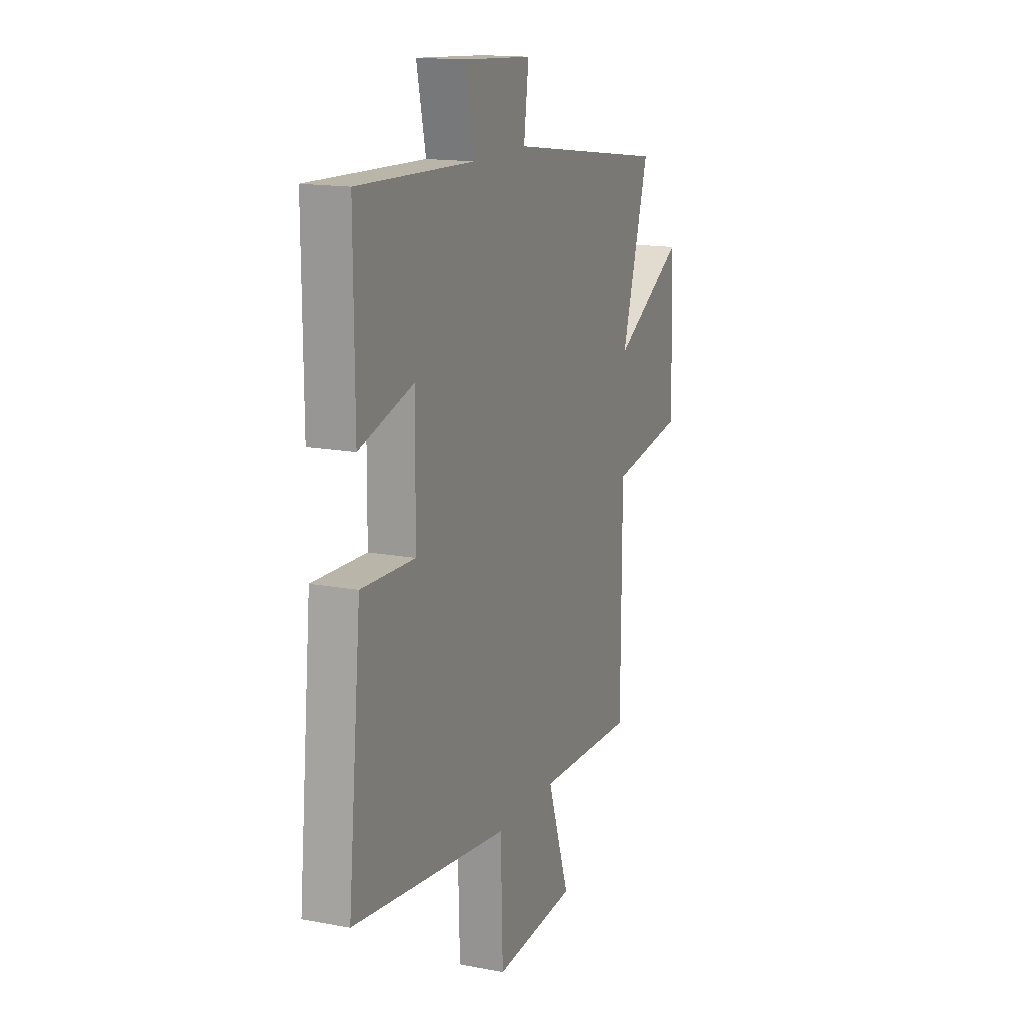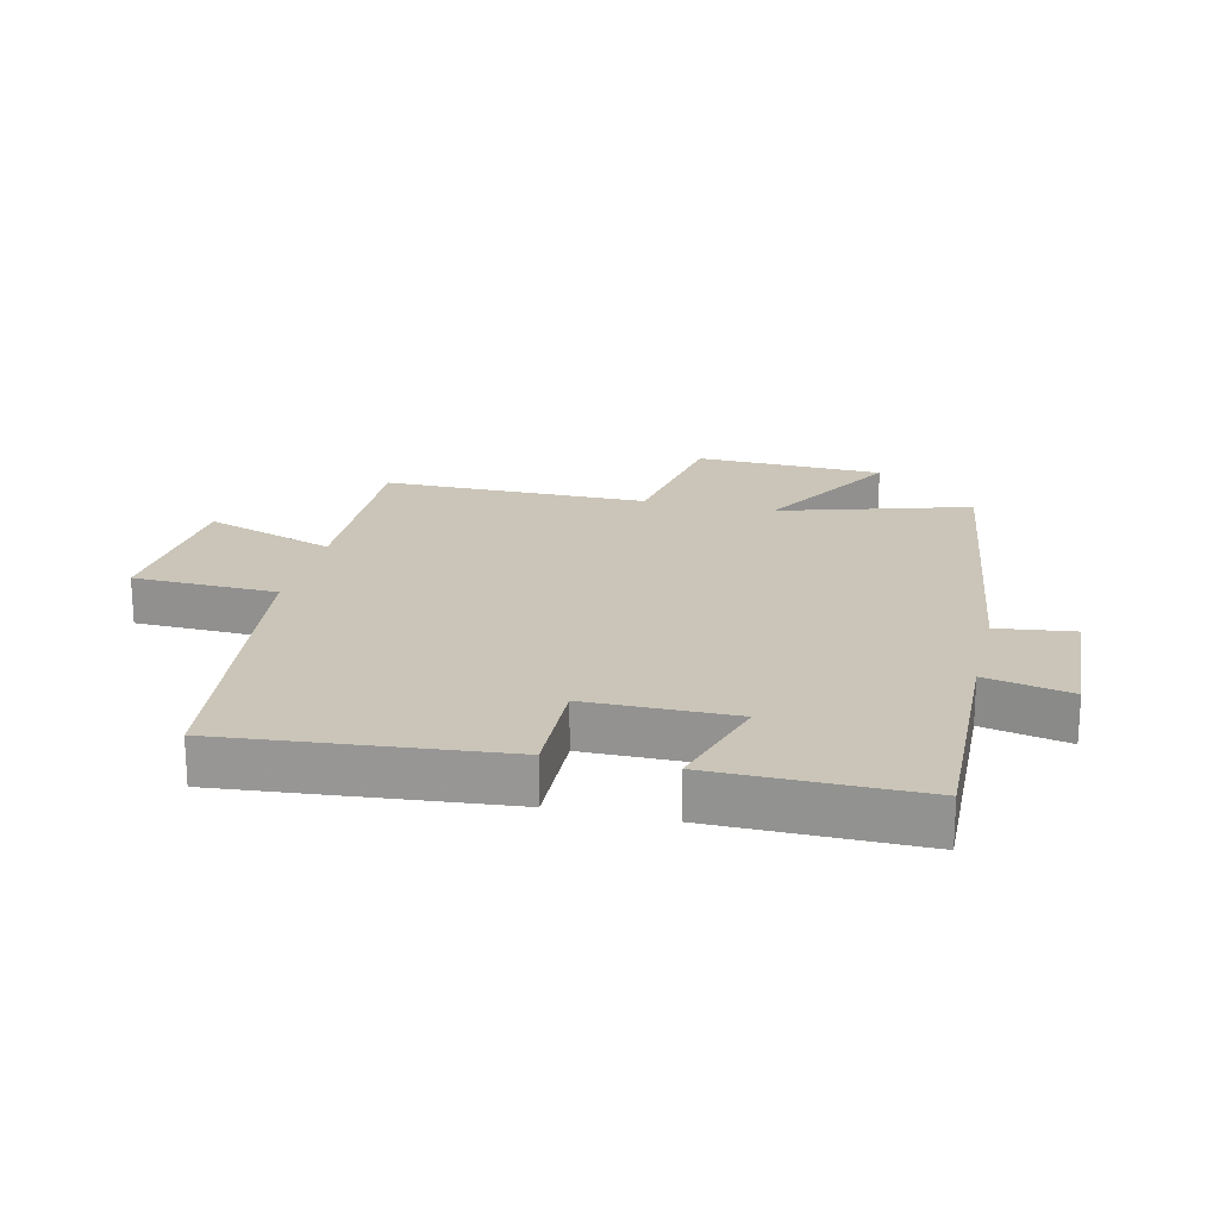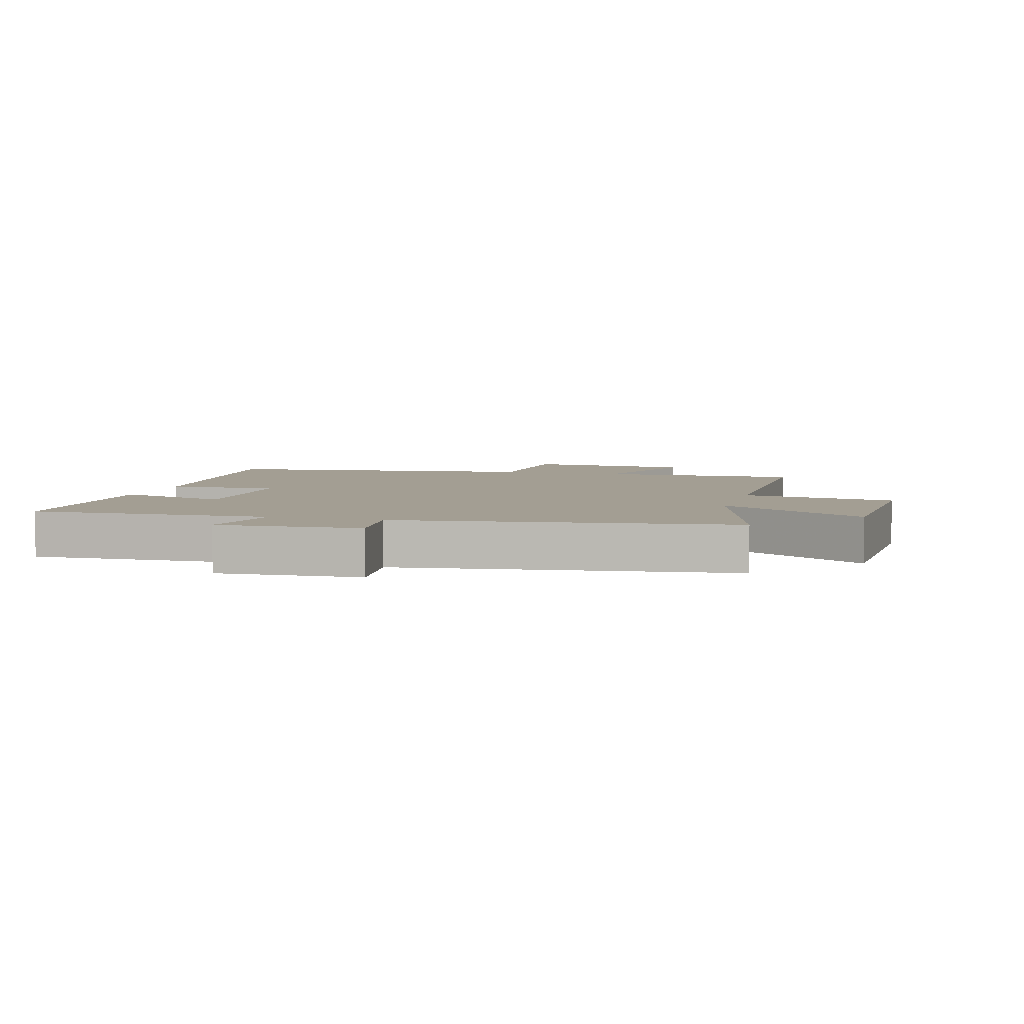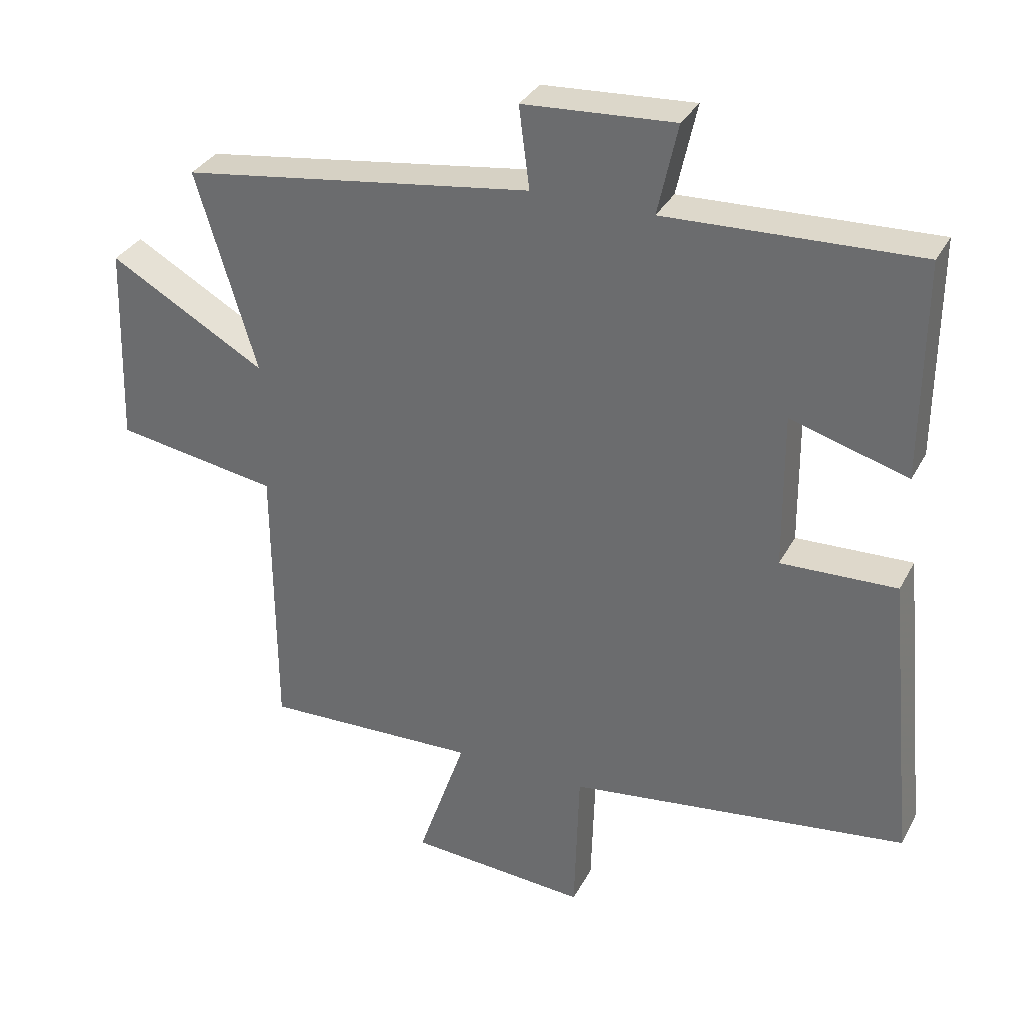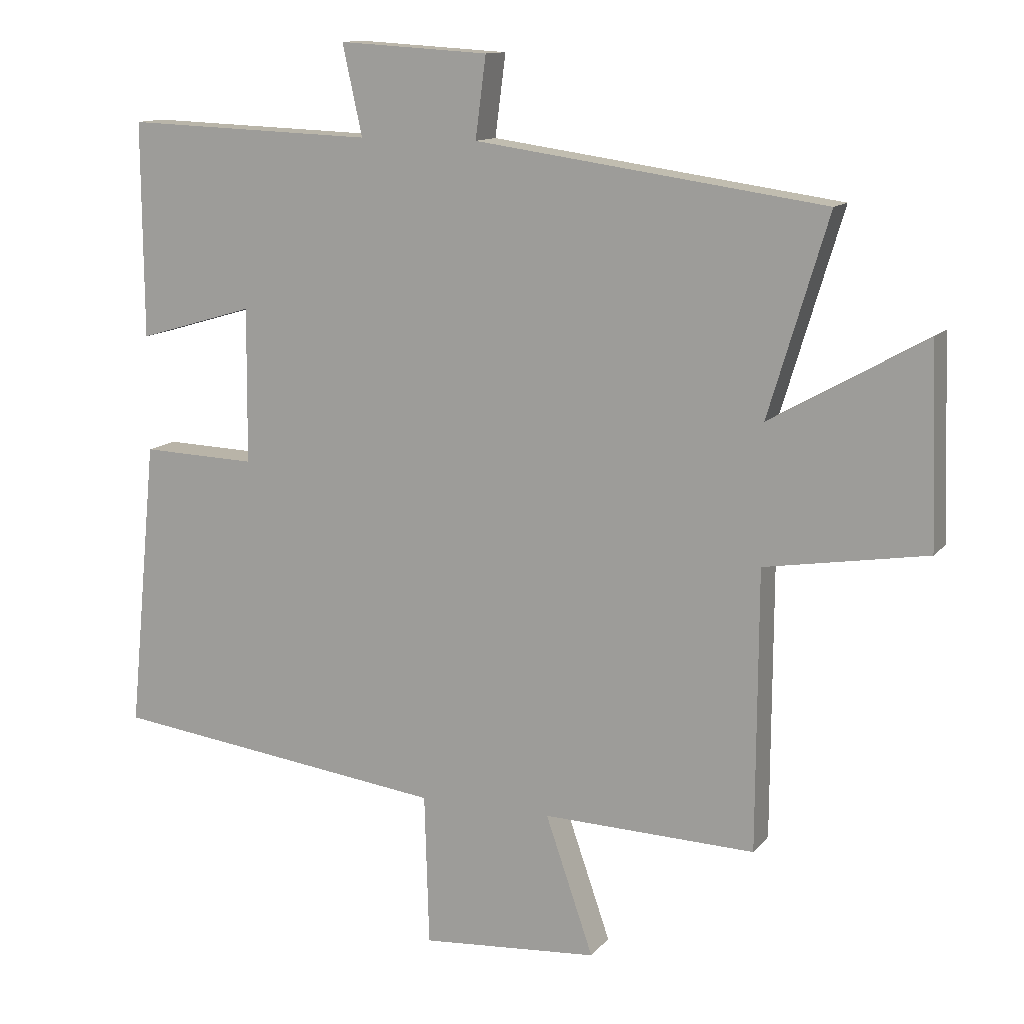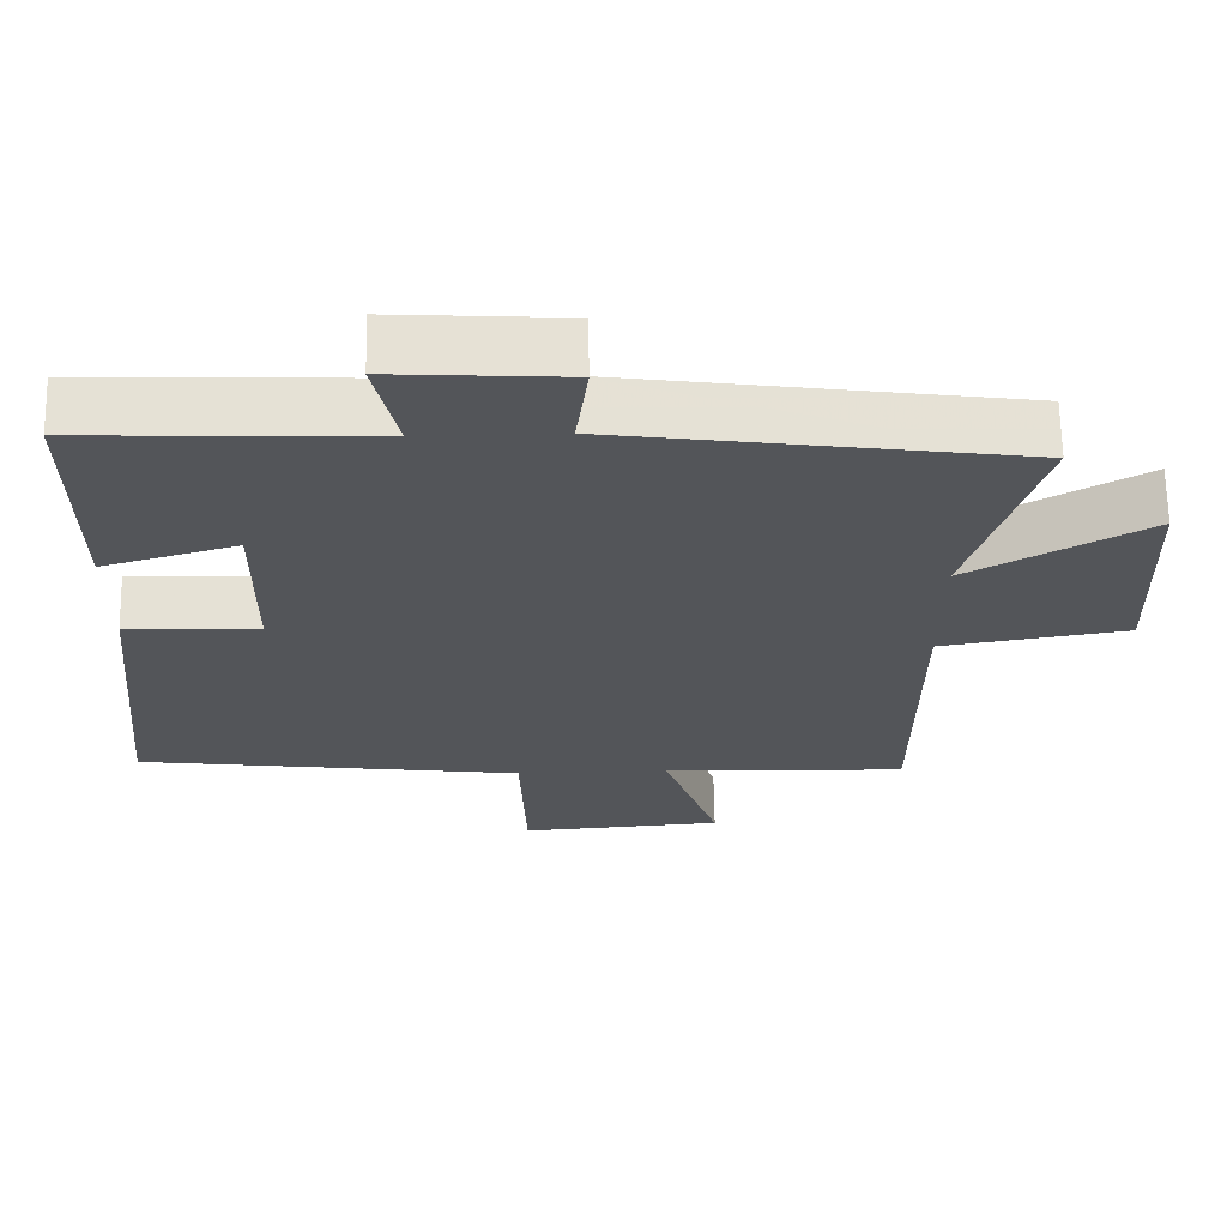
<metadata>
{"format":"obj","ext":"obj","renderer":"f3d","projection":"perspective","resolution":1024,"background":"white","views":[{"elev":15.3,"azim":-68.1,"up":"+Z"},{"elev":20.5,"azim":-76.6,"up":"+Y"},{"elev":5.2,"azim":15.9,"up":"+Y"},{"elev":32.9,"azim":-155.7,"up":"+Z"},{"elev":12.3,"azim":23.5,"up":"+Z"},{"elev":65.8,"azim":-1.0,"up":"+Z"}]}
</metadata>
<code>
v -0.543 0.07 -0.434
v -0.5 0.07 0.008
v -0.325 0.07 0.002
v -0.323 0.07 0.238
v -0.5 0.07 0.186
v -0.502 0.07 0.514
v -0.122 0.07 0.5
v -0.152 0.07 0.637
v 0.076 0.07 0.623
v 0.06 0.07 0.5
v 0.591 0.07 0.425
v 0.5 0.07 0.123
v 0.736 0.07 0.257
v 0.746 0.07 -0.045
v 0.5 0.07 -0.085
v 0.498 0.07 -0.51
v 0.174 0.07 -0.5
v 0.247 0.07 -0.711
v -0.023 0.07 -0.731
v -0.03 0.07 -0.5
v -0.543 0 -0.434
v -0.5 0 0.008
v -0.325 0 0.002
v -0.323 0 0.238
v -0.5 0 0.186
v -0.502 0 0.514
v -0.122 0 0.5
v -0.152 0 0.637
v 0.076 0 0.623
v 0.06 0 0.5
v 0.591 0 0.425
v 0.5 0 0.123
v 0.736 0 0.257
v 0.746 0 -0.045
v 0.5 0 -0.085
v 0.498 0 -0.51
v 0.174 0 -0.5
v 0.247 0 -0.711
v -0.023 0 -0.731
v -0.03 0 -0.5
f 17 18 19 20
f 1 2 3
f 20 1 3
f 17 20 3
f 17 3 4
f 16 17 4
f 15 16 4
f 12 13 14 15
f 12 15 4
f 10 11 12 4
f 7 8 9 10
f 7 10 4 5
f 5 6 7
f 40 39 38 37
f 23 22 21
f 23 21 40
f 23 40 37
f 24 23 37
f 24 37 36
f 24 36 35
f 35 34 33 32
f 24 35 32
f 24 32 31 30
f 30 29 28 27
f 25 24 30 27
f 27 26 25
f 1 21 22 2
f 2 22 23 3
f 3 23 24 4
f 4 24 25 5
f 5 25 26 6
f 6 26 27 7
f 7 27 28 8
f 8 28 29 9
f 9 29 30 10
f 10 30 31 11
f 11 31 32 12
f 12 32 33 13
f 13 33 34 14
f 14 34 35 15
f 15 35 36 16
f 16 36 37 17
f 17 37 38 18
f 18 38 39 19
f 19 39 40 20
f 20 40 21 1

</code>
